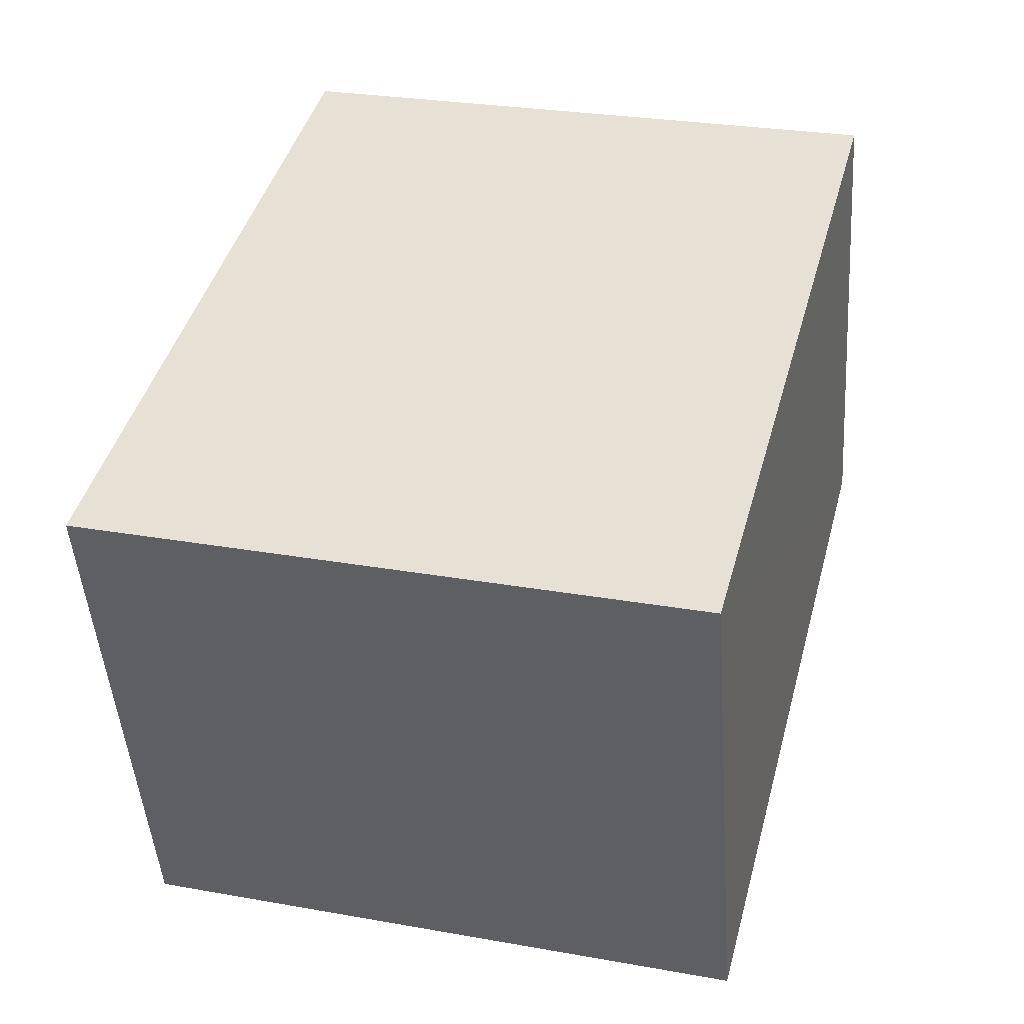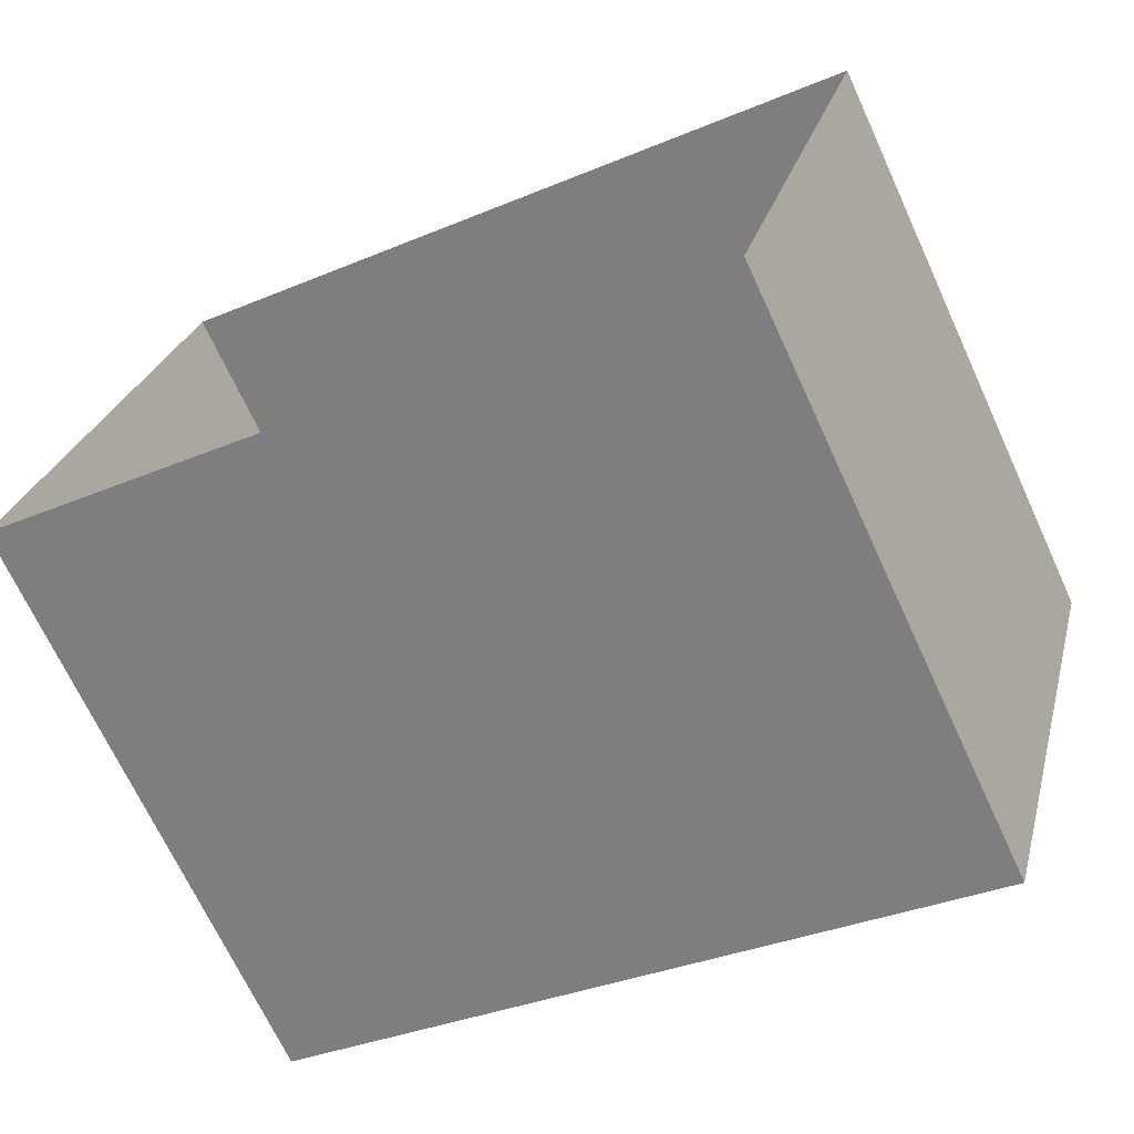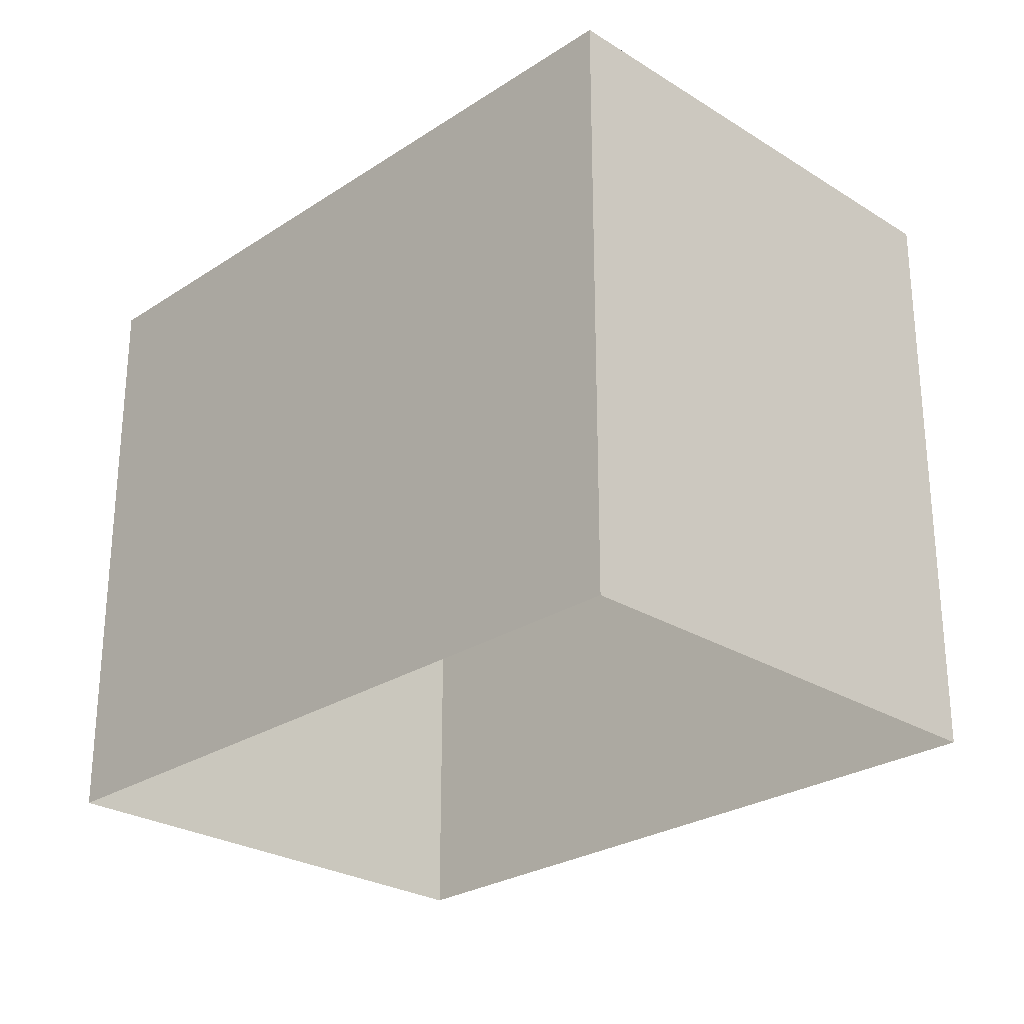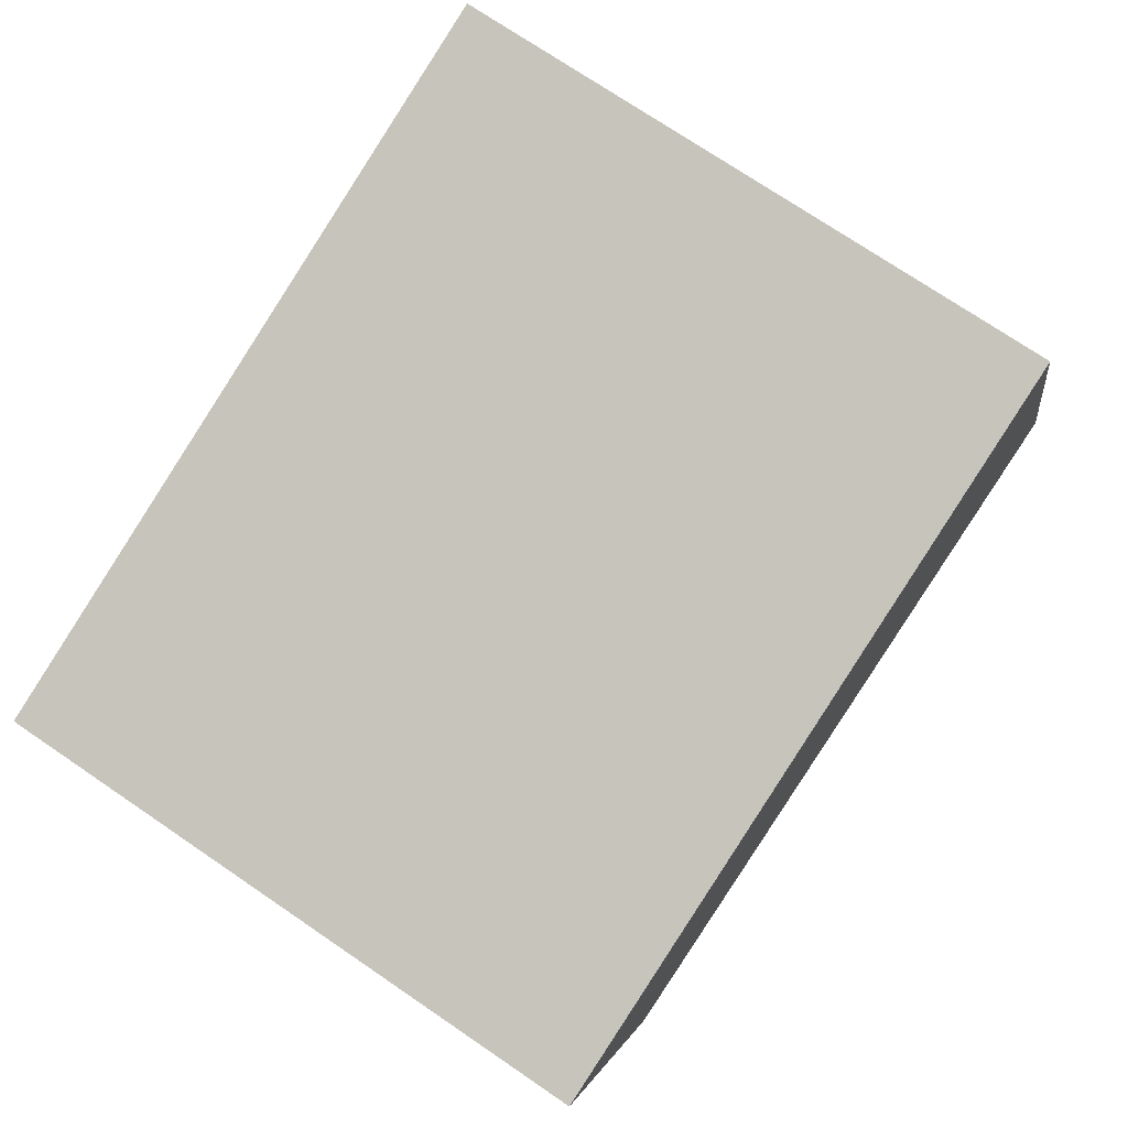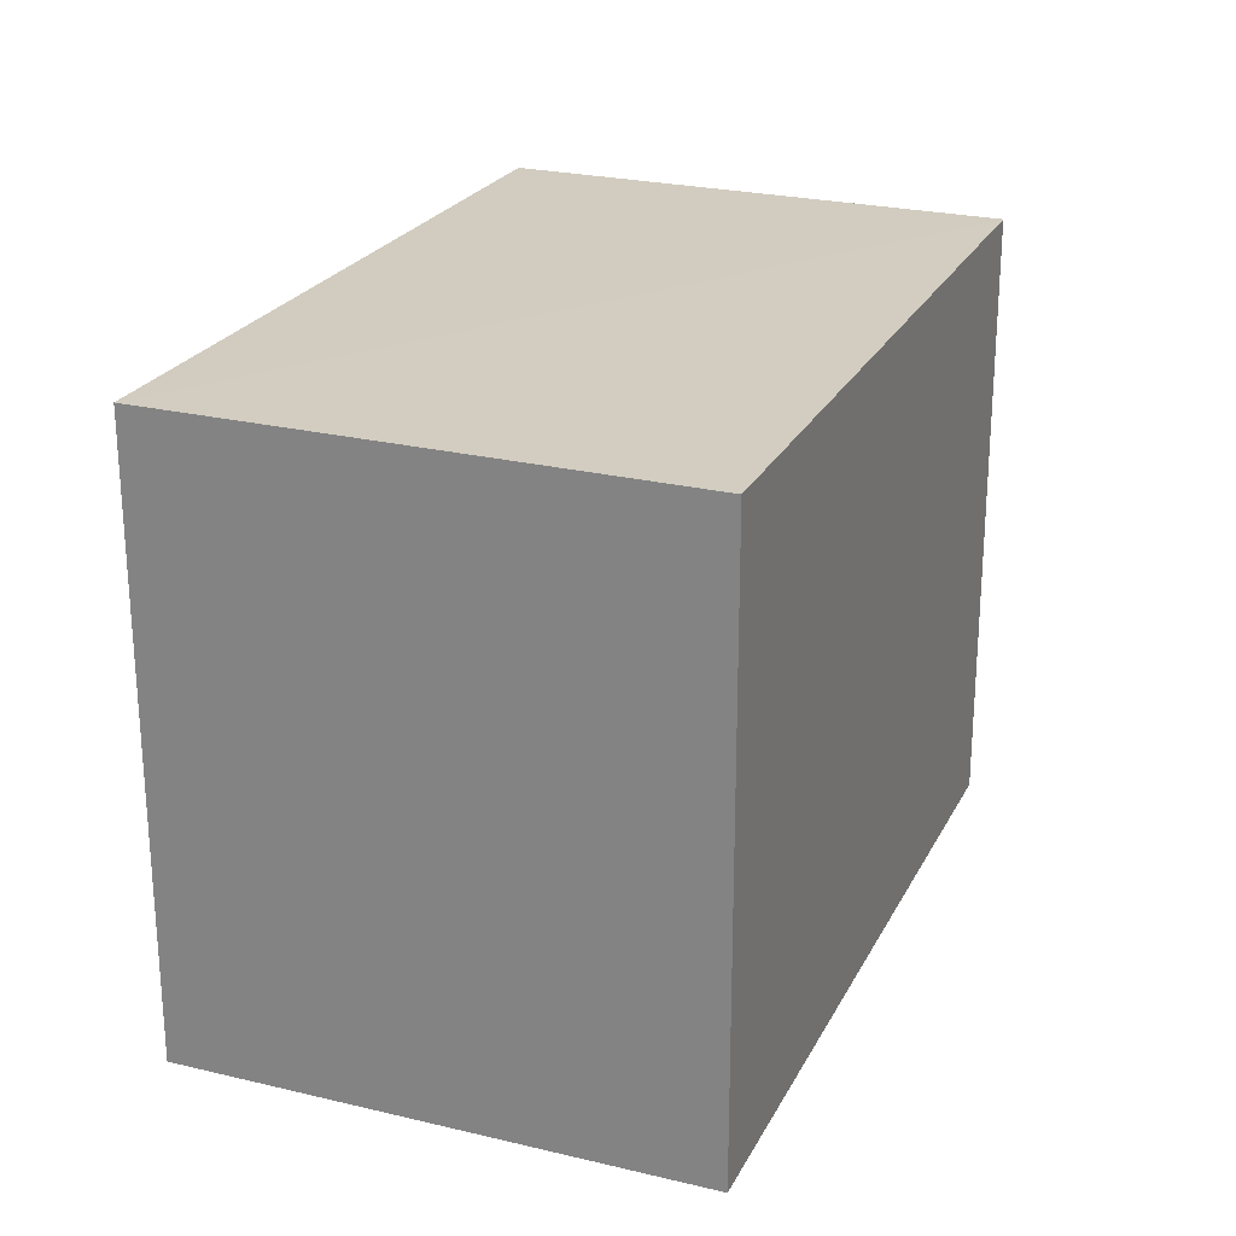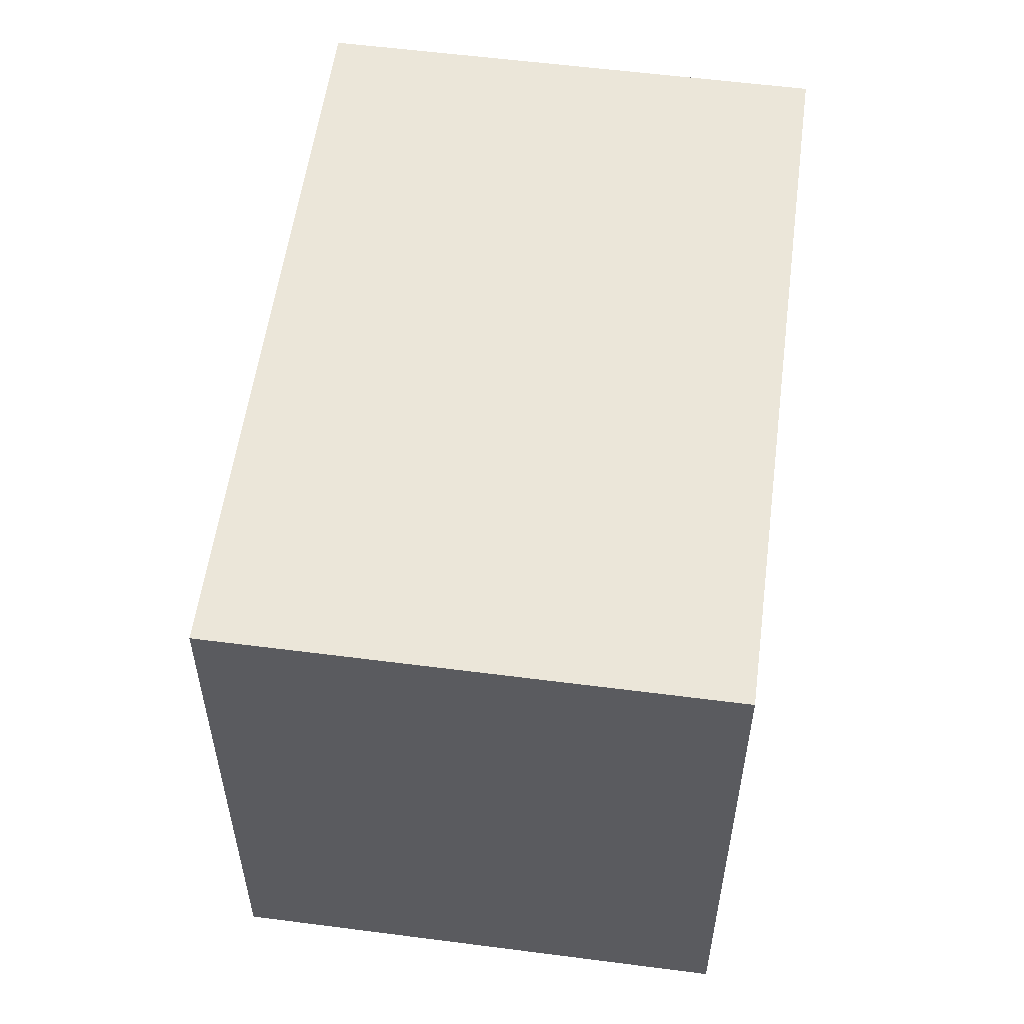
<metadata>
{"format":"obj","ext":"obj","renderer":"f3d","projection":"perspective","resolution":1024,"background":"white","views":[{"elev":26.7,"azim":-74.7,"up":"+Y"},{"elev":-69.3,"azim":-155.2,"up":"+Y"},{"elev":-26.4,"azim":62.0,"up":"+Z"},{"elev":74.3,"azim":-55.9,"up":"+Y"},{"elev":24.2,"azim":-52.6,"up":"+Z"},{"elev":55.6,"azim":113.4,"up":"+Z"}]}
</metadata>
<code>
v 1.244e+05 7.861e+05 15.65
v 1.244e+05 7.861e+05 15.65
v 1.244e+05 7.861e+05 15.65
v 1.244e+05 7.861e+05 15.65
v 1.244e+05 7.861e+05 18.38
v 1.244e+05 7.861e+05 18.38
v 1.244e+05 7.861e+05 18.38
v 1.244e+05 7.861e+05 18.38
f 1 2 3
f 1 4 2
f 5 6 7
f 5 8 6
f 7 1 3
f 7 6 1
f 6 4 1
f 6 8 4
f 5 2 4
f 8 5 4
f 7 3 2
f 5 7 2

</code>
